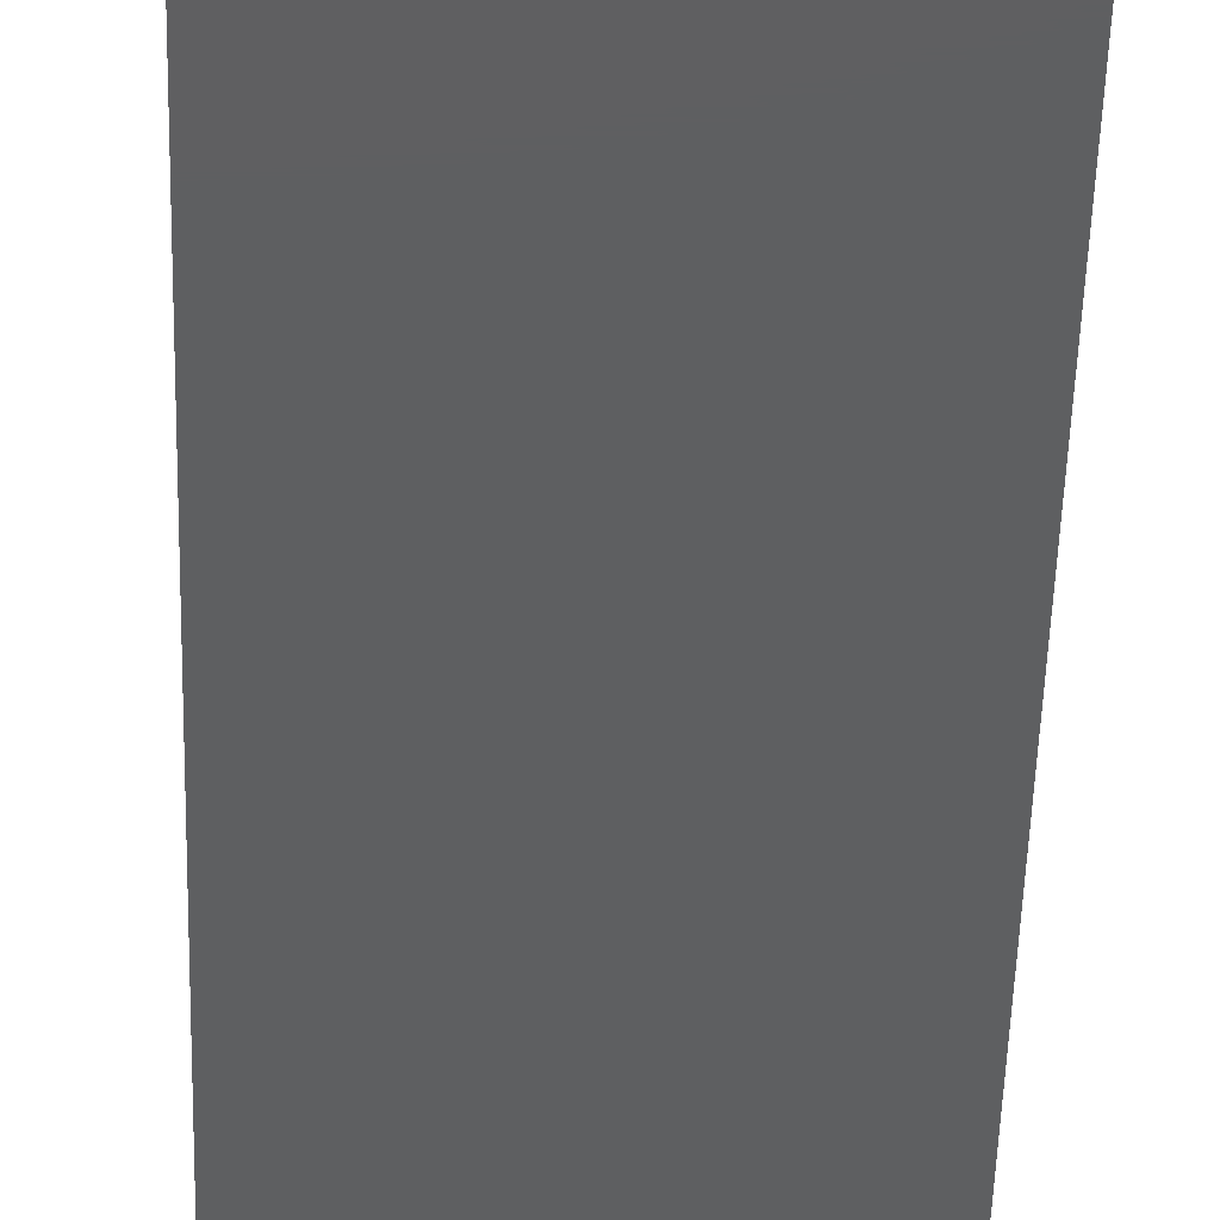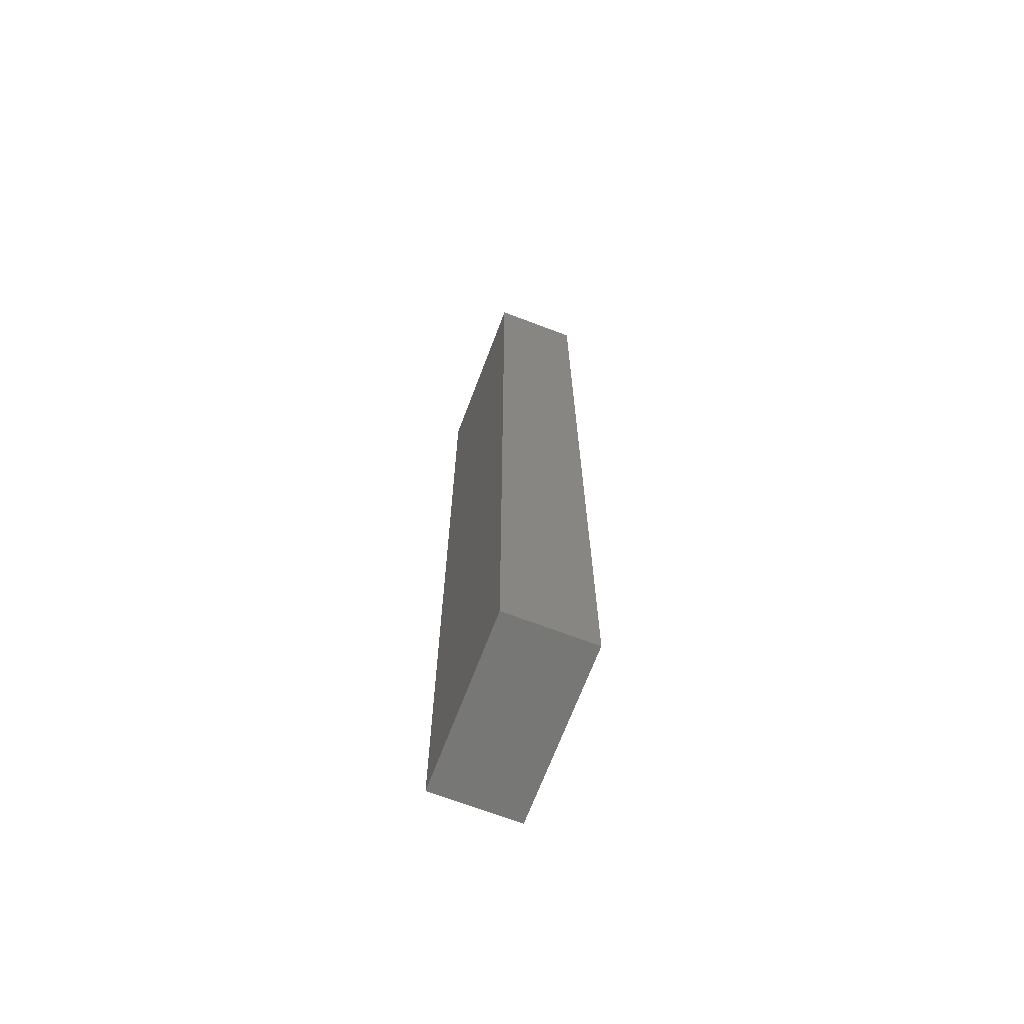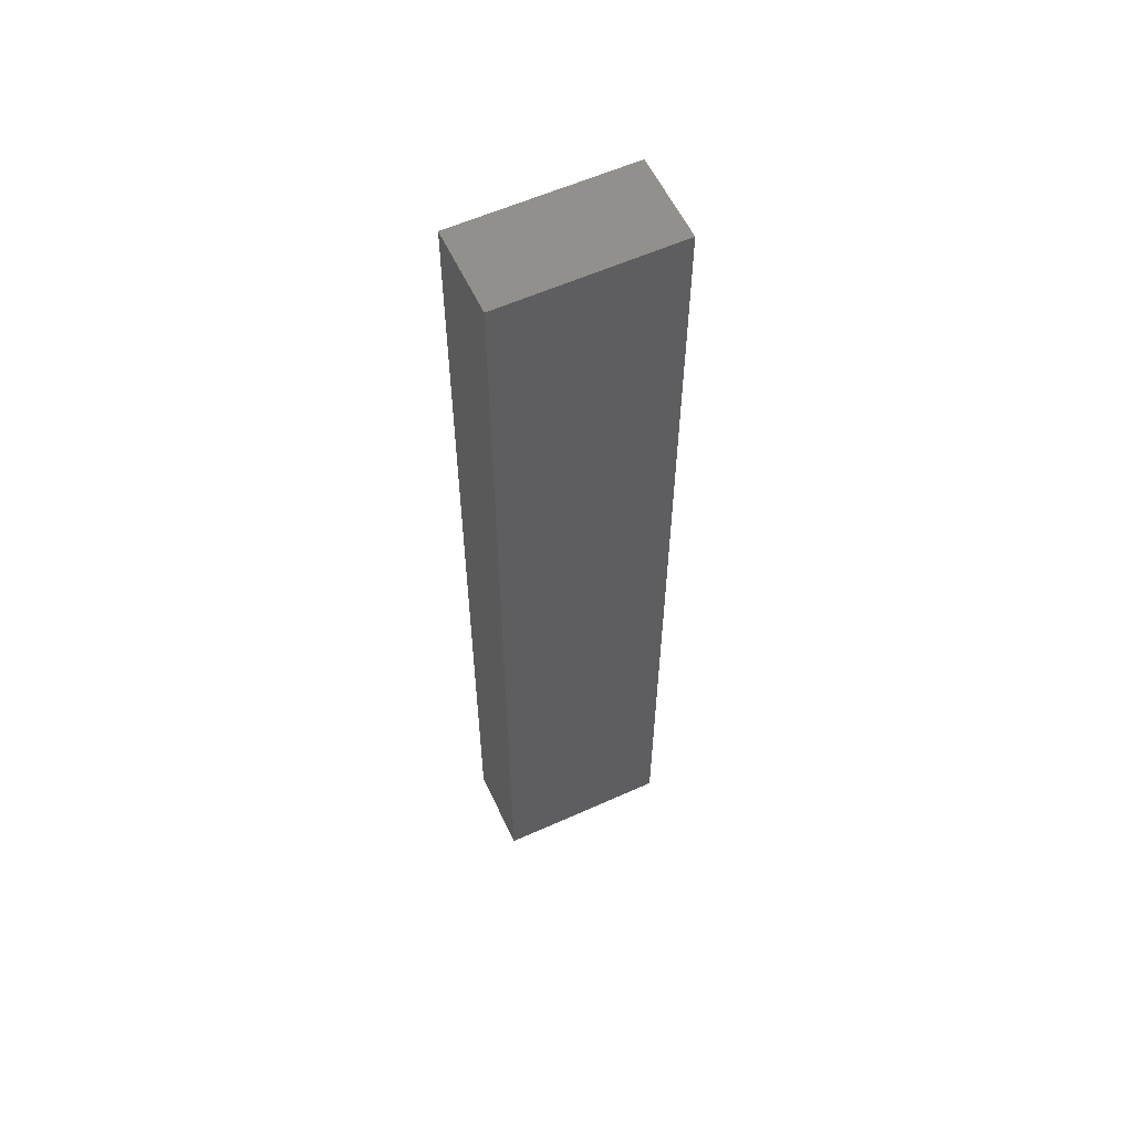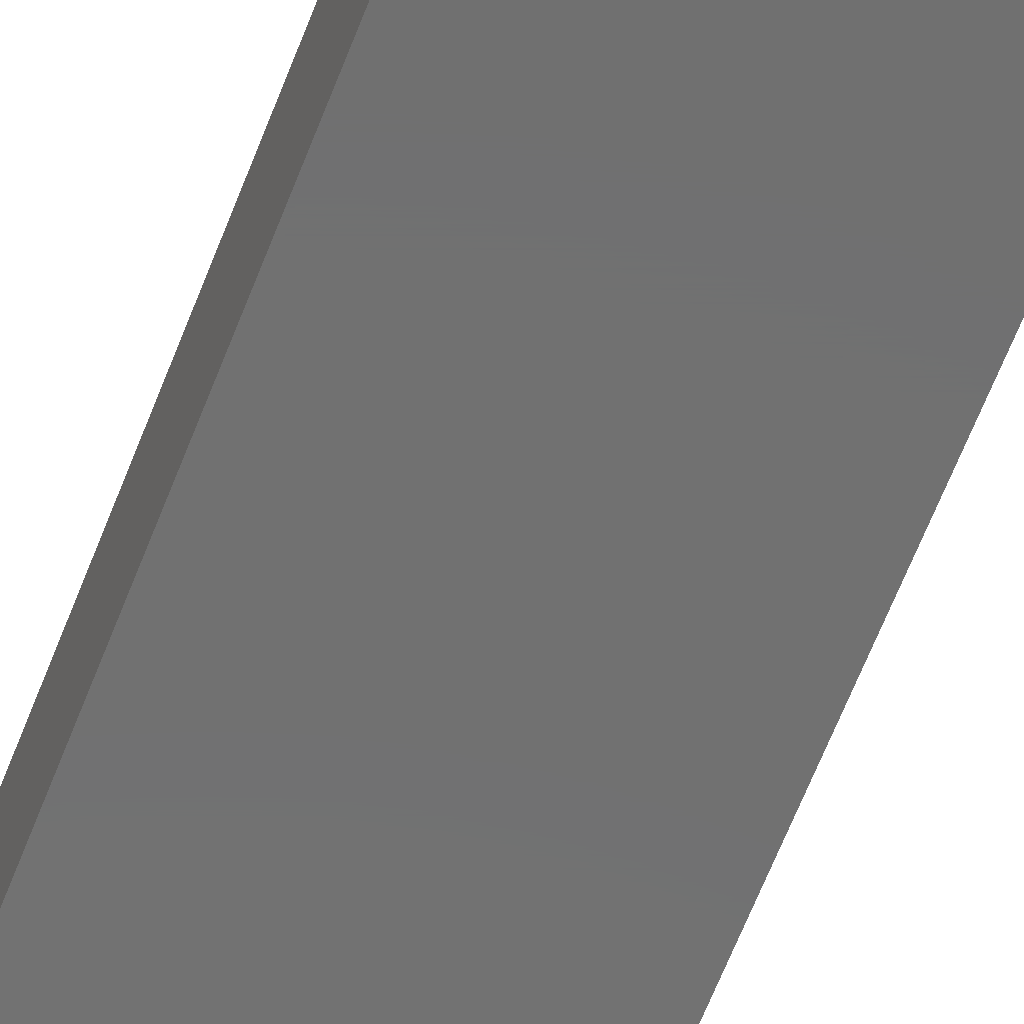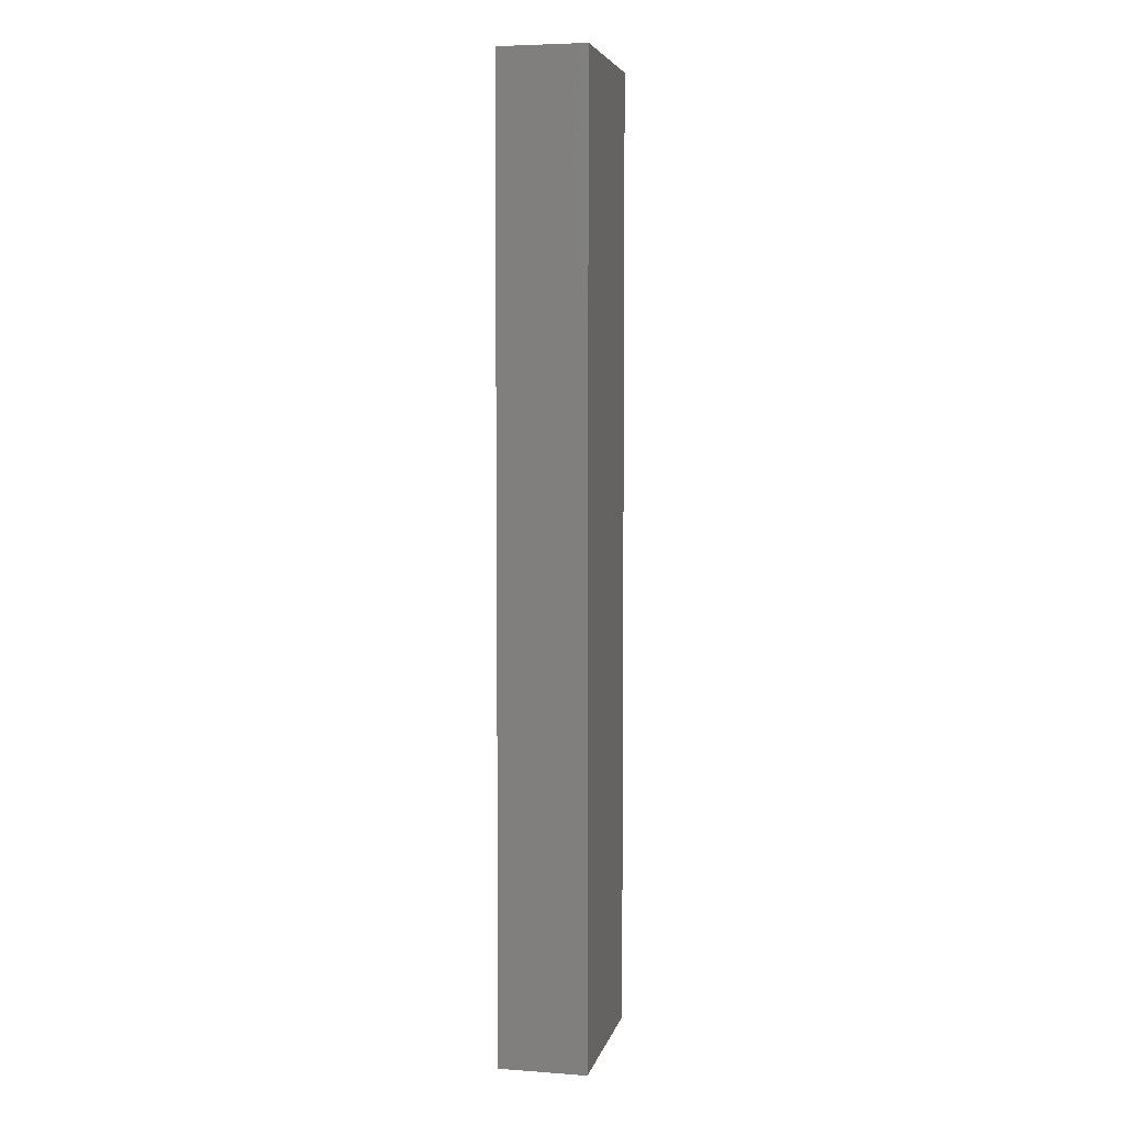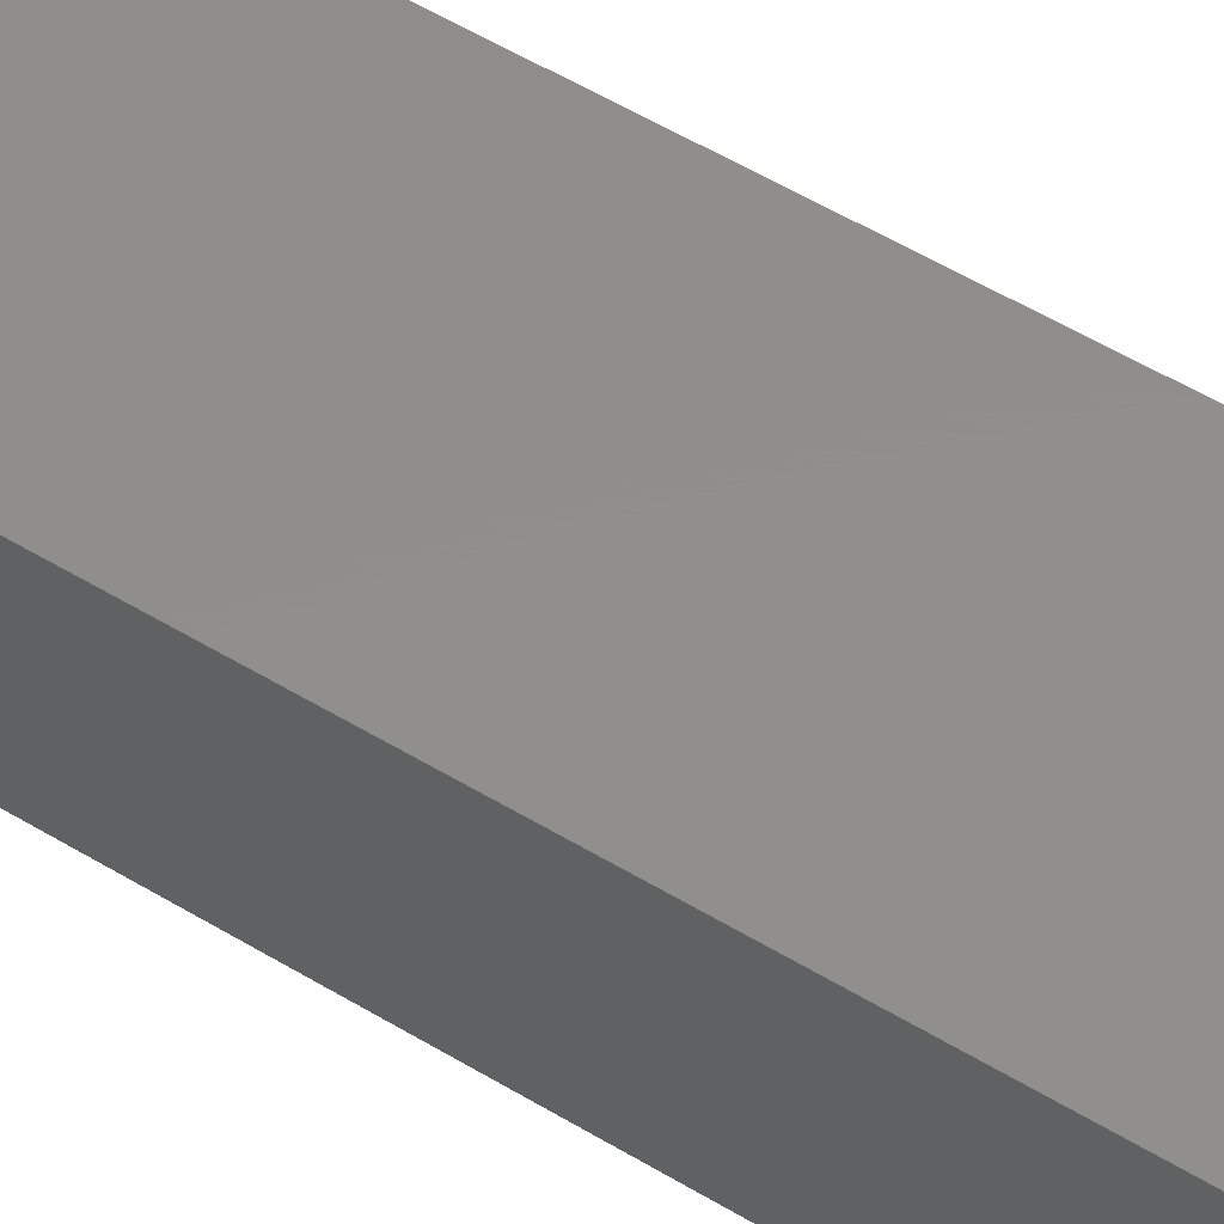
<metadata>
{"format":"stl","ext":"stl","renderer":"f3d","projection":"perspective","resolution":1024,"background":"white","views":[{"elev":-37.4,"azim":-1.3,"up":"+Y"},{"elev":-69.3,"azim":69.2,"up":"+Z"},{"elev":58.3,"azim":-25.0,"up":"+Z"},{"elev":-62.5,"azim":159.1,"up":"+Y"},{"elev":5.3,"azim":102.6,"up":"+Z"},{"elev":47.4,"azim":125.4,"up":"+Y"}]}
</metadata>
<code>
# stl→obj: 8 verts, 12 faces
v -10 10 55
v -10 10 -55
v -10 0 55
v -10 0 -55
v 10 10 55
v 10 0 55
v 10 10 -55
v 10 0 -55
f 1 2 3
f 3 2 4
f 5 1 6
f 6 1 3
f 7 5 8
f 8 5 6
f 2 7 4
f 4 7 8
f 5 7 1
f 1 7 2
f 8 6 4
f 4 6 3

</code>
